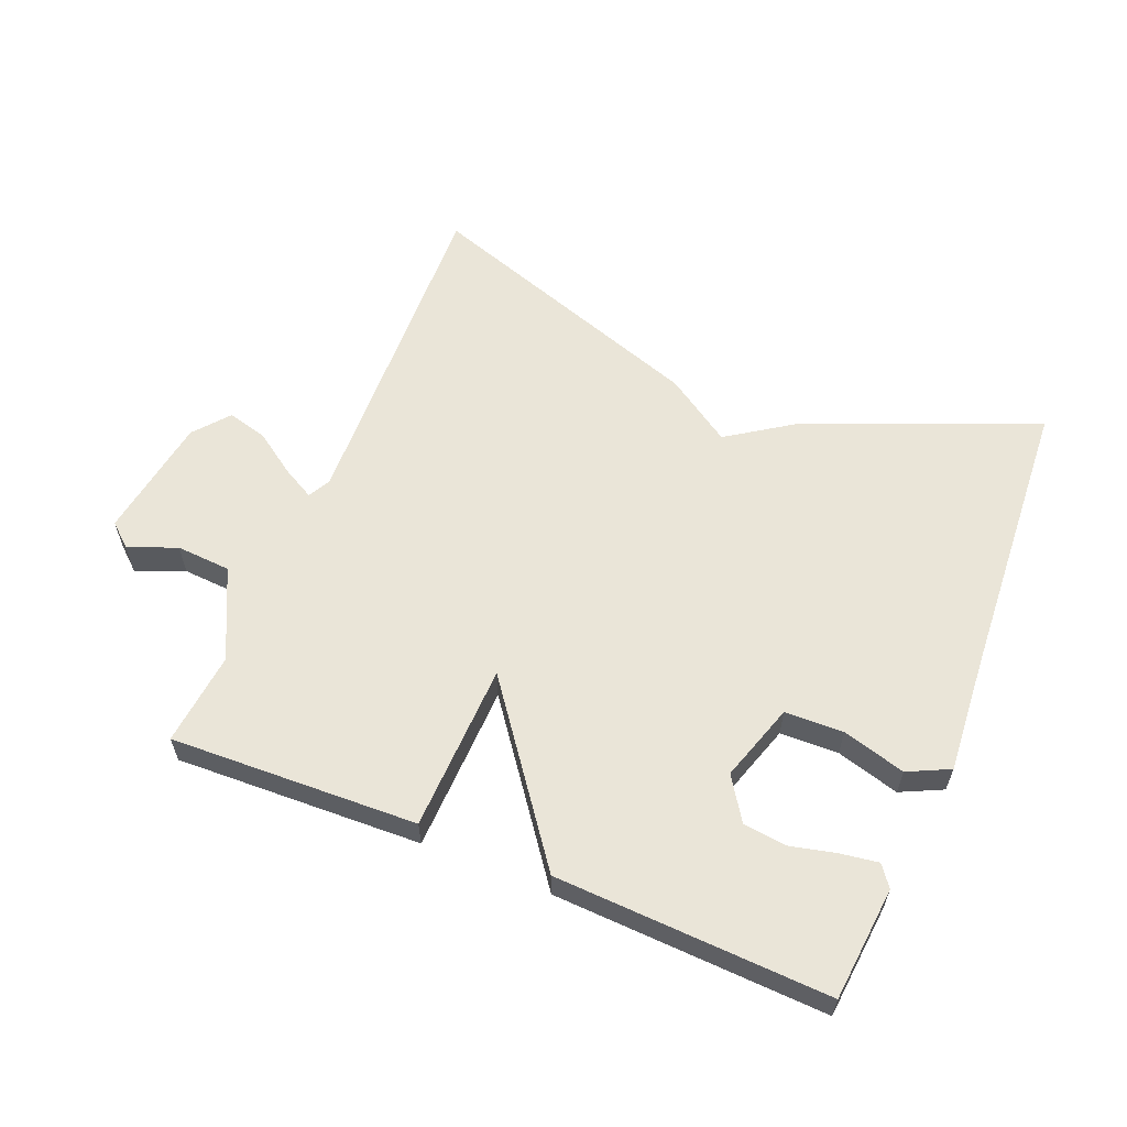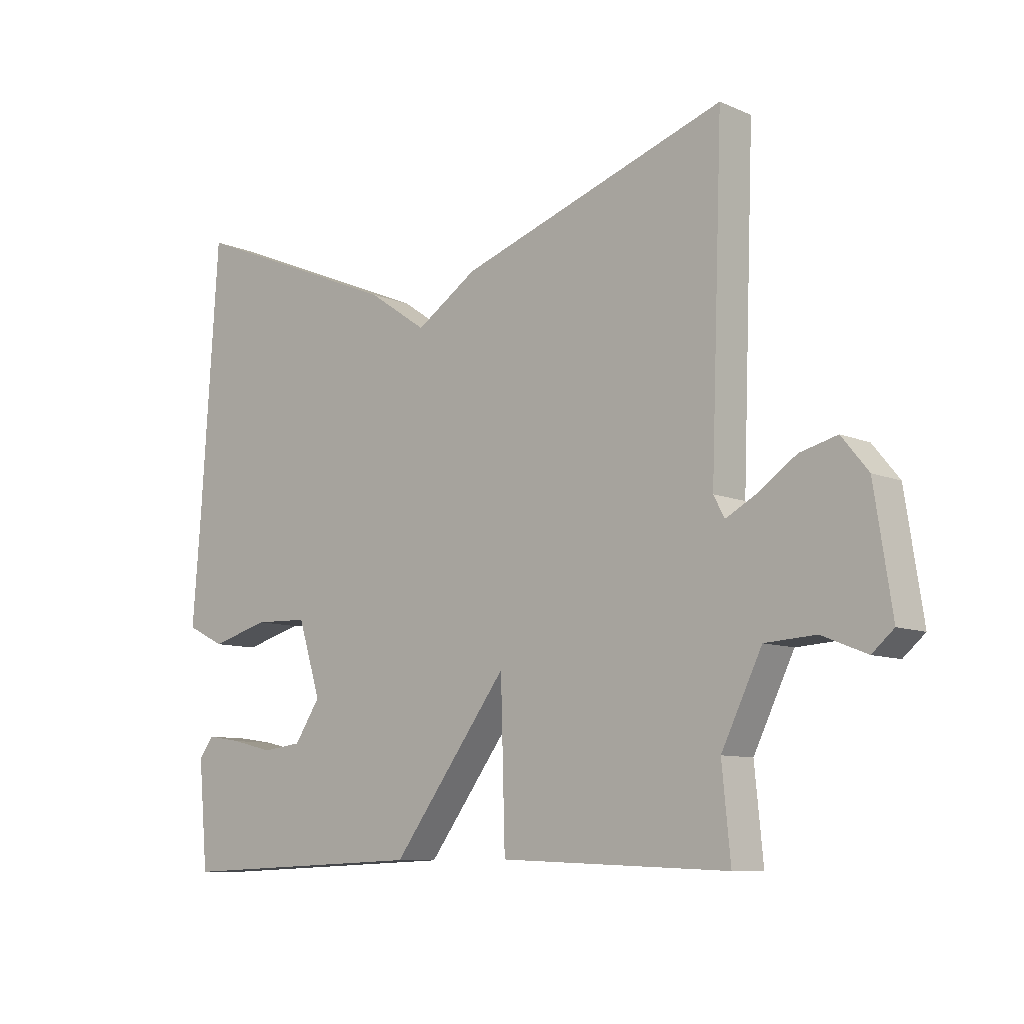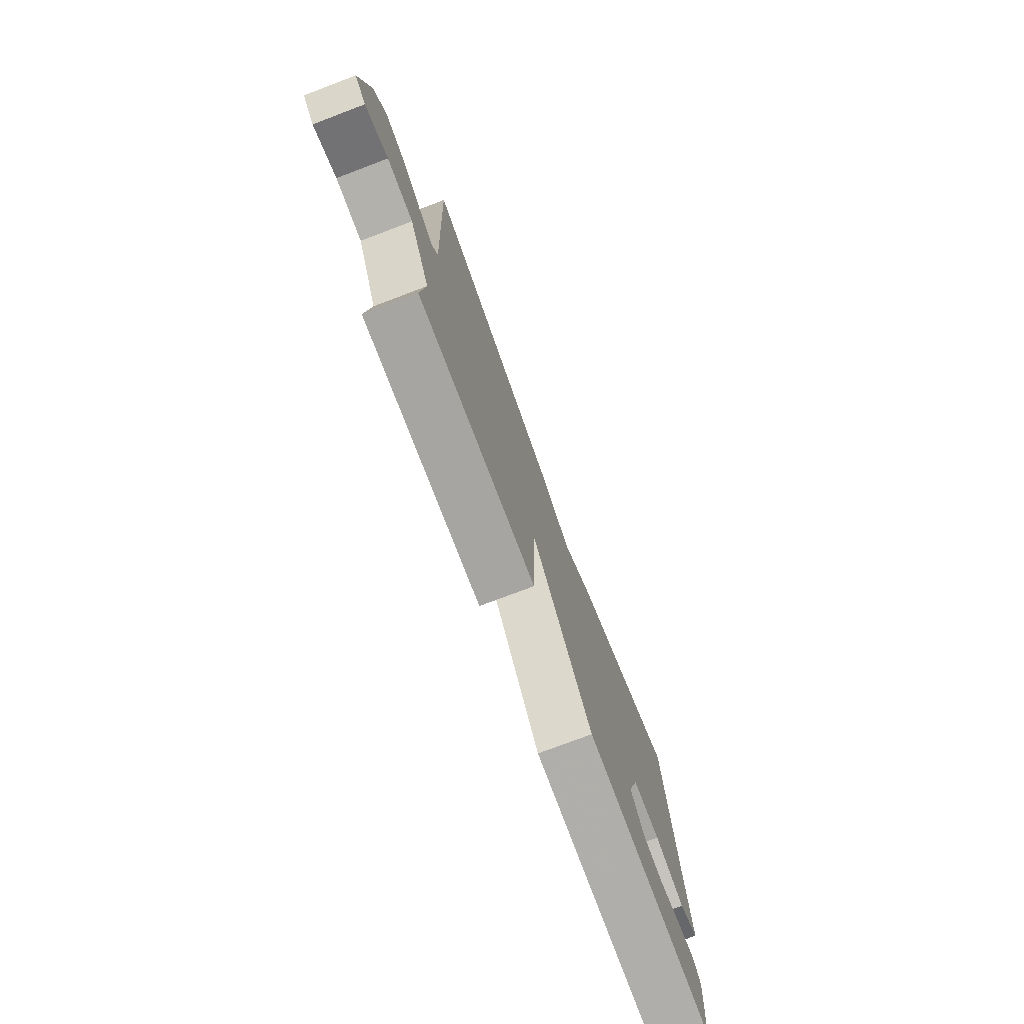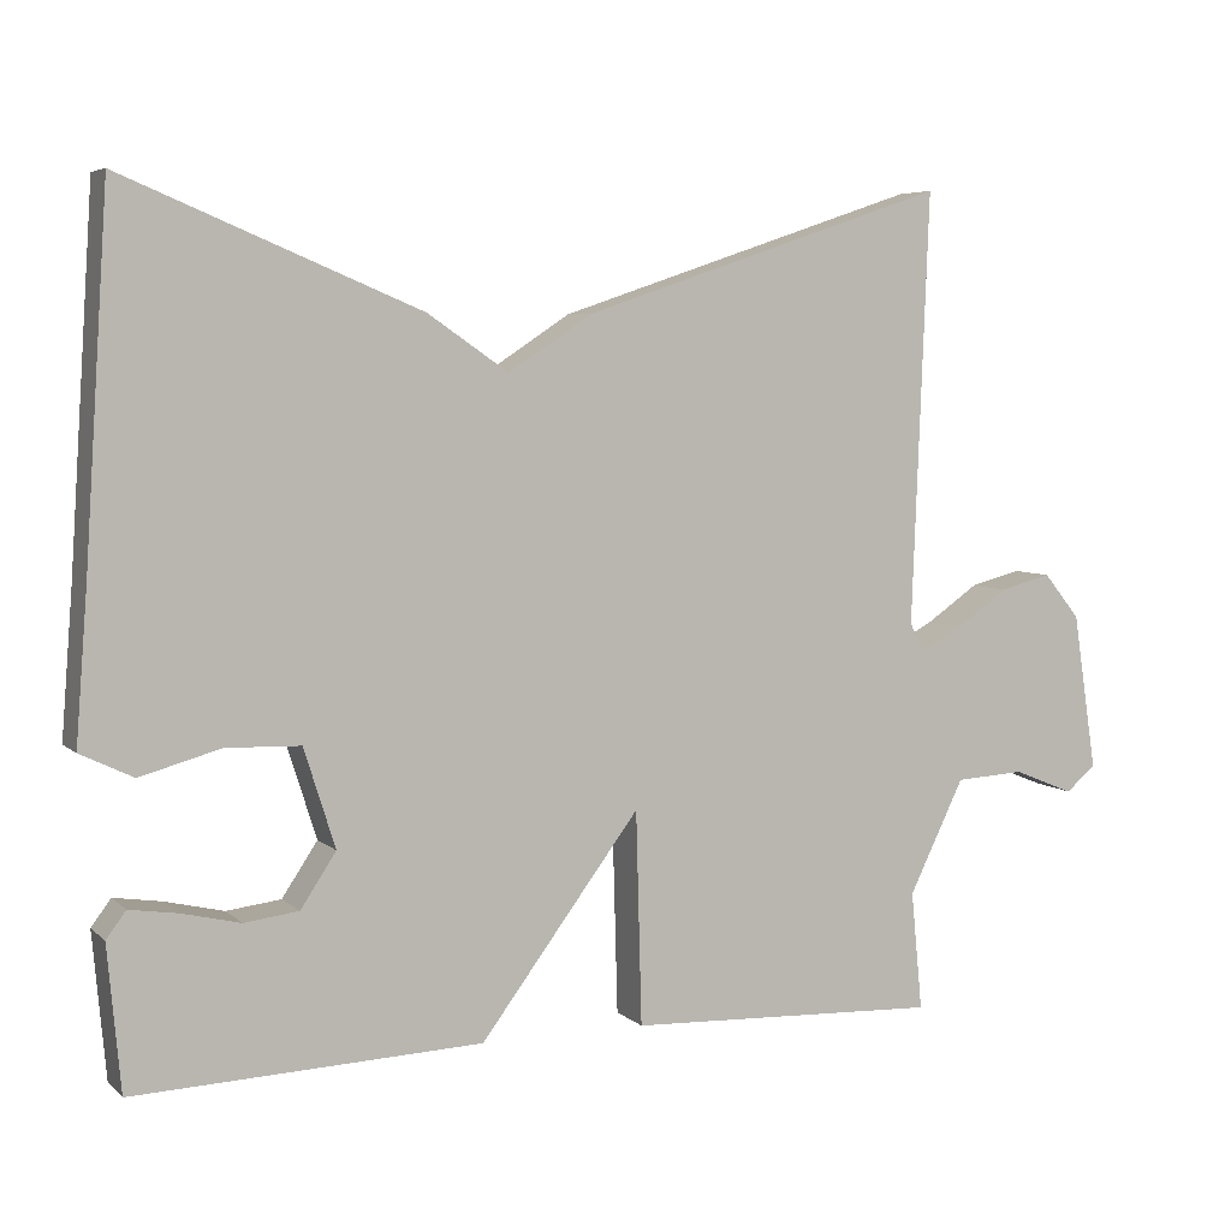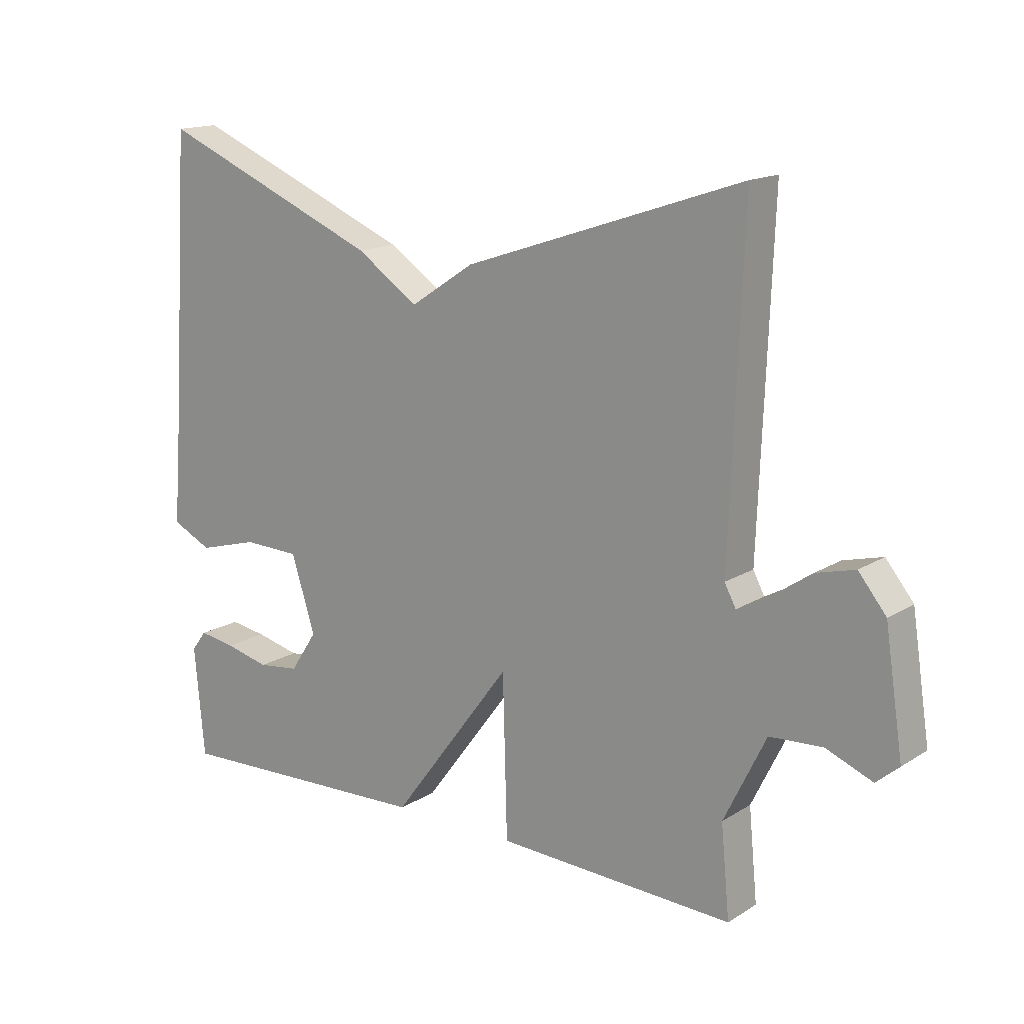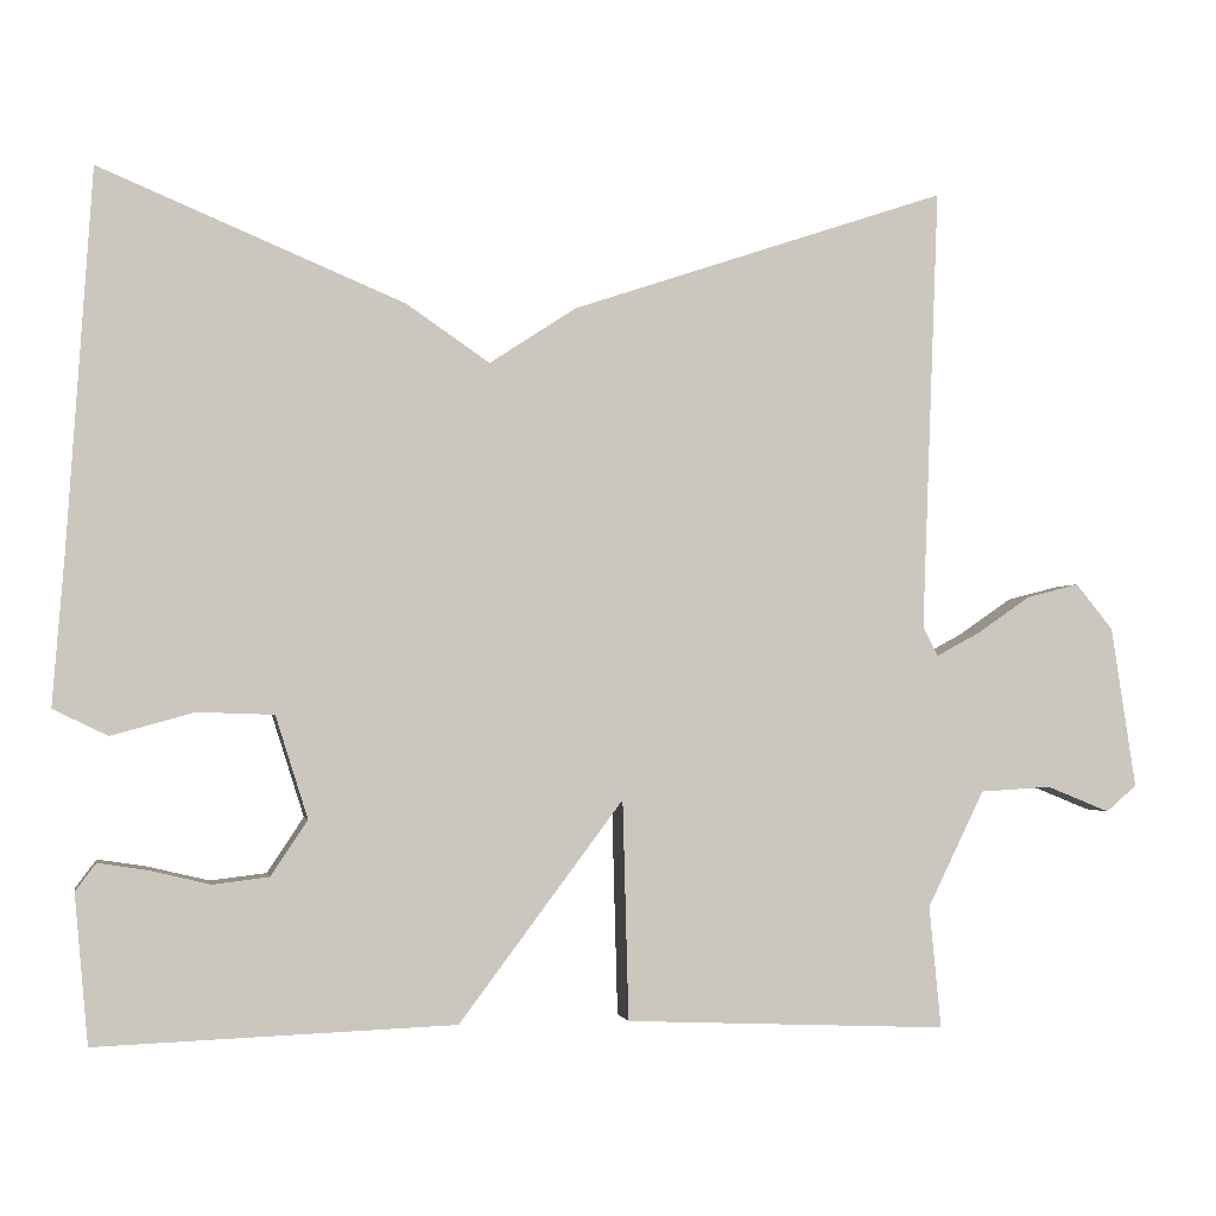
<metadata>
{"format":"obj","ext":"obj","renderer":"f3d","projection":"perspective","resolution":1024,"background":"white","views":[{"elev":59.6,"azim":-157.5,"up":"+Y"},{"elev":-9.2,"azim":41.8,"up":"+Z"},{"elev":-76.0,"azim":110.7,"up":"+Z"},{"elev":5.6,"azim":-23.9,"up":"+Z"},{"elev":15.5,"azim":38.0,"up":"+Z"},{"elev":-2.0,"azim":-10.5,"up":"+Z"}]}
</metadata>
<code>
v 0.5 0.07 0.5
v 0.48 0.07 -0.022
v 0.498 0.07 -0.056
v 0.548 0.07 -0.029
v 0.612 0.07 0.015
v 0.674 0.07 0.031
v 0.718 0.07 -0.023
v 0.747 0.07 -0.213
v 0.711 0.07 -0.244
v 0.637 0.07 -0.214
v 0.553 0.07 -0.219
v 0.486 0.07 -0.356
v 0.5 0.07 -0.5
v 0.12 0.07 -0.484
v 0.113 0.07 -0.226
v -0.08 0.07 -0.484
v -0.5 0.07 -0.5
v -0.516 0.07 -0.325
v -0.492 0.07 -0.293
v -0.434 0.07 -0.302
v -0.363 0.07 -0.319
v -0.297 0.07 -0.311
v -0.254 0.07 -0.246
v -0.292 0.07 -0.126
v -0.382 0.07 -0.123
v -0.479 0.07 -0.15
v -0.543 0.07 -0.119
v -0.529 0.07 0.059
v -0.5 0.07 0.5
v -0.143 0.07 0.351
v -0.045 0.07 0.284
v 0.057 0.07 0.351
v 0.5 0 0.5
v 0.48 0 -0.022
v 0.498 0 -0.056
v 0.548 0 -0.029
v 0.612 0 0.015
v 0.674 0 0.031
v 0.718 0 -0.023
v 0.747 0 -0.213
v 0.711 0 -0.244
v 0.637 0 -0.214
v 0.553 0 -0.219
v 0.486 0 -0.356
v 0.5 0 -0.5
v 0.12 0 -0.484
v 0.113 0 -0.226
v -0.08 0 -0.484
v -0.5 0 -0.5
v -0.516 0 -0.325
v -0.492 0 -0.293
v -0.434 0 -0.302
v -0.363 0 -0.319
v -0.297 0 -0.311
v -0.254 0 -0.246
v -0.292 0 -0.126
v -0.382 0 -0.123
v -0.479 0 -0.15
v -0.543 0 -0.119
v -0.529 0 0.059
v -0.5 0 0.5
v -0.143 0 0.351
v -0.045 0 0.284
v 0.057 0 0.351
f 31 32 1 2
f 28 29 30 31
f 27 28 31
f 26 27 31
f 25 26 31
f 31 2 3
f 25 31 3
f 24 25 3
f 23 24 3
f 22 23 3
f 19 20 21
f 18 19 21
f 17 18 21
f 16 17 21
f 16 21 22
f 15 16 22
f 12 13 14 15
f 11 12 15
f 10 11 15
f 8 9 10
f 7 8 10
f 6 7 10
f 5 6 10
f 4 5 10
f 3 4 10
f 3 10 15
f 3 15 22
f 34 33 64 63
f 63 62 61 60
f 63 60 59
f 63 59 58
f 63 58 57
f 35 34 63
f 35 63 57
f 35 57 56
f 35 56 55
f 35 55 54
f 53 52 51
f 53 51 50
f 53 50 49
f 53 49 48
f 54 53 48
f 54 48 47
f 47 46 45 44
f 47 44 43
f 47 43 42
f 42 41 40
f 42 40 39
f 42 39 38
f 42 38 37
f 42 37 36
f 42 36 35
f 47 42 35
f 54 47 35
f 1 33 34 2
f 2 34 35 3
f 3 35 36 4
f 4 36 37 5
f 5 37 38 6
f 6 38 39 7
f 7 39 40 8
f 8 40 41 9
f 9 41 42 10
f 10 42 43 11
f 11 43 44 12
f 12 44 45 13
f 13 45 46 14
f 14 46 47 15
f 15 47 48 16
f 16 48 49 17
f 17 49 50 18
f 18 50 51 19
f 19 51 52 20
f 20 52 53 21
f 21 53 54 22
f 22 54 55 23
f 23 55 56 24
f 24 56 57 25
f 25 57 58 26
f 26 58 59 27
f 27 59 60 28
f 28 60 61 29
f 29 61 62 30
f 30 62 63 31
f 31 63 64 32
f 32 64 33 1

</code>
